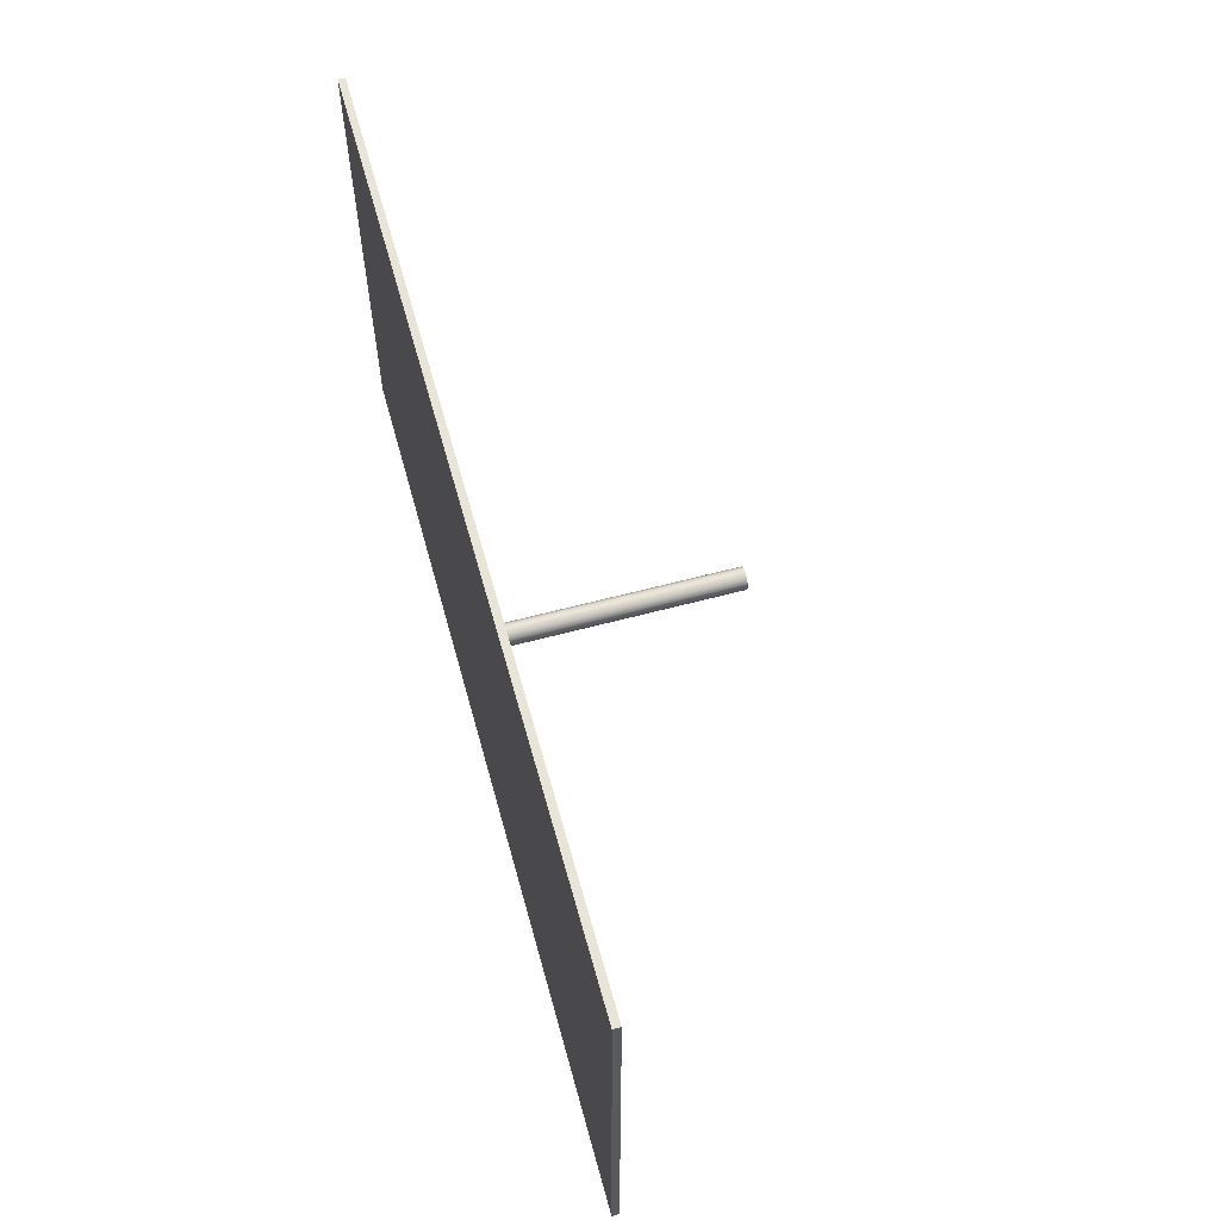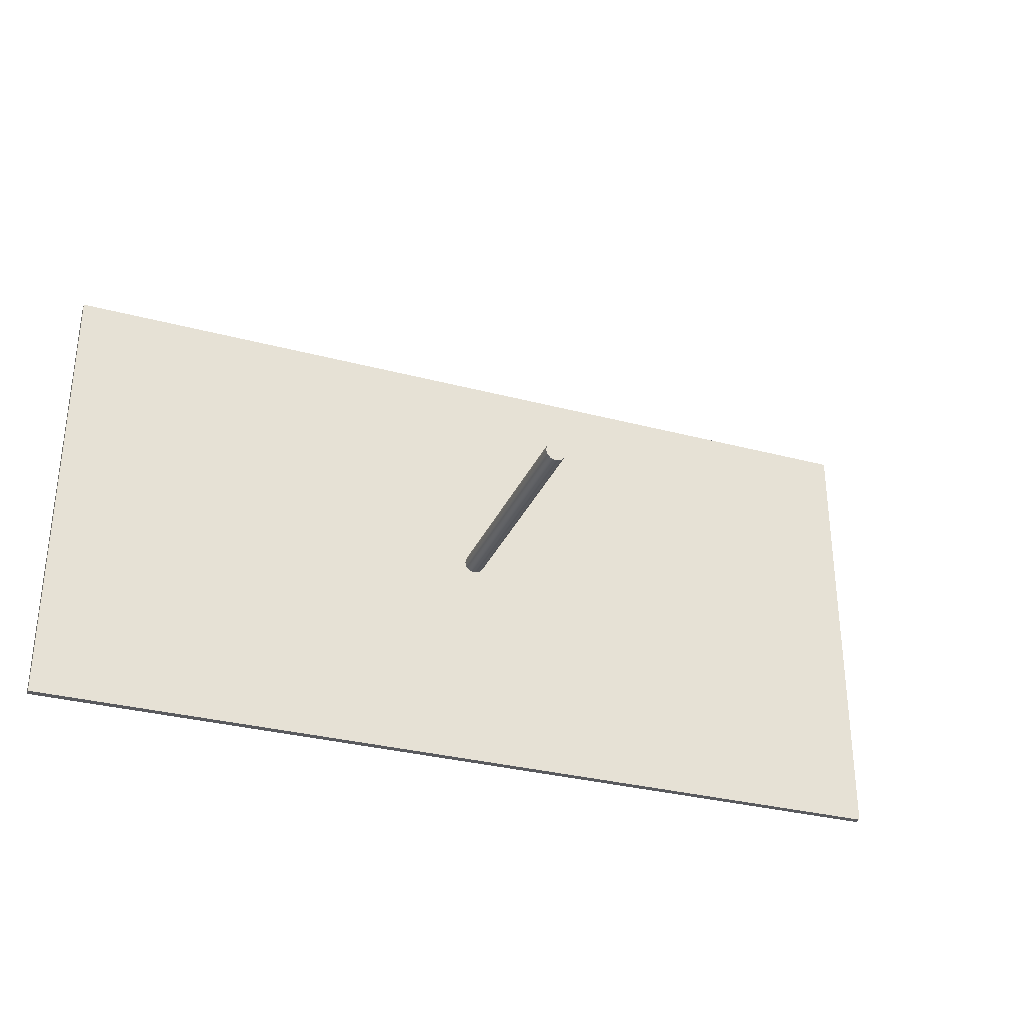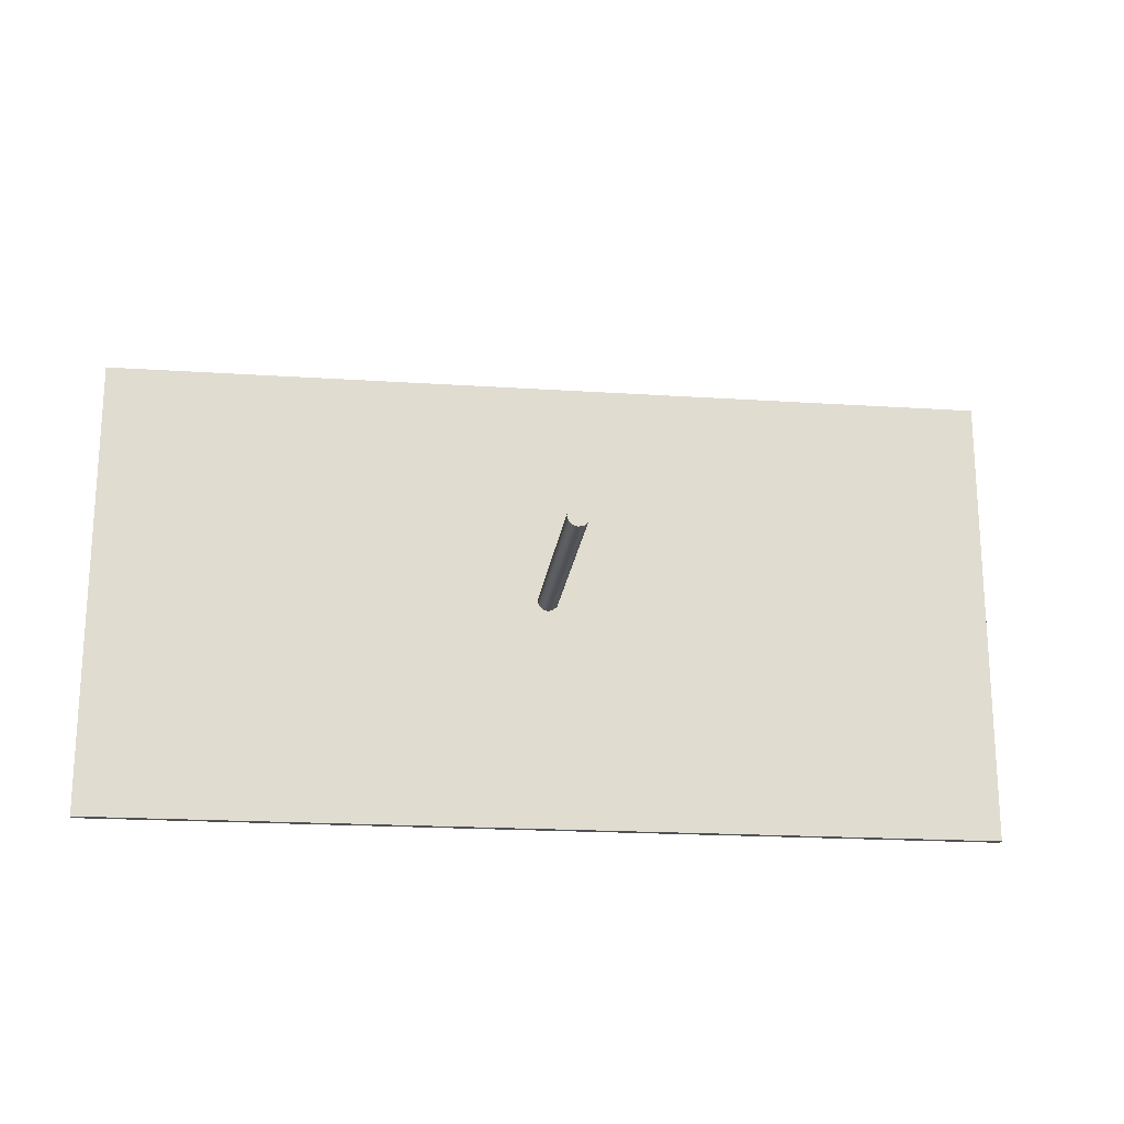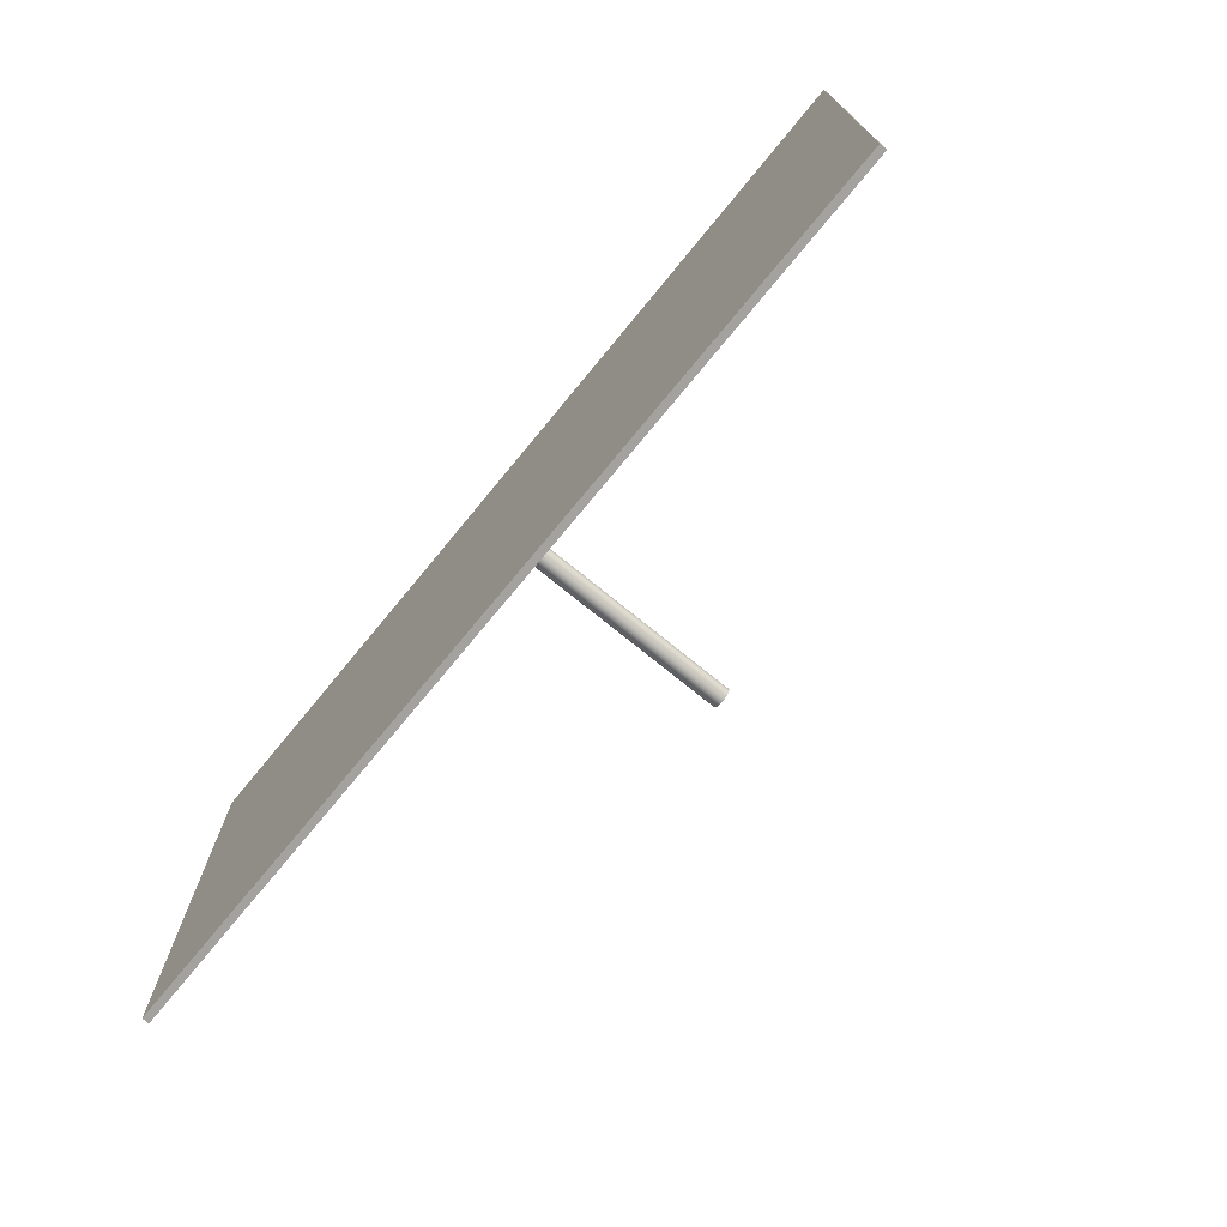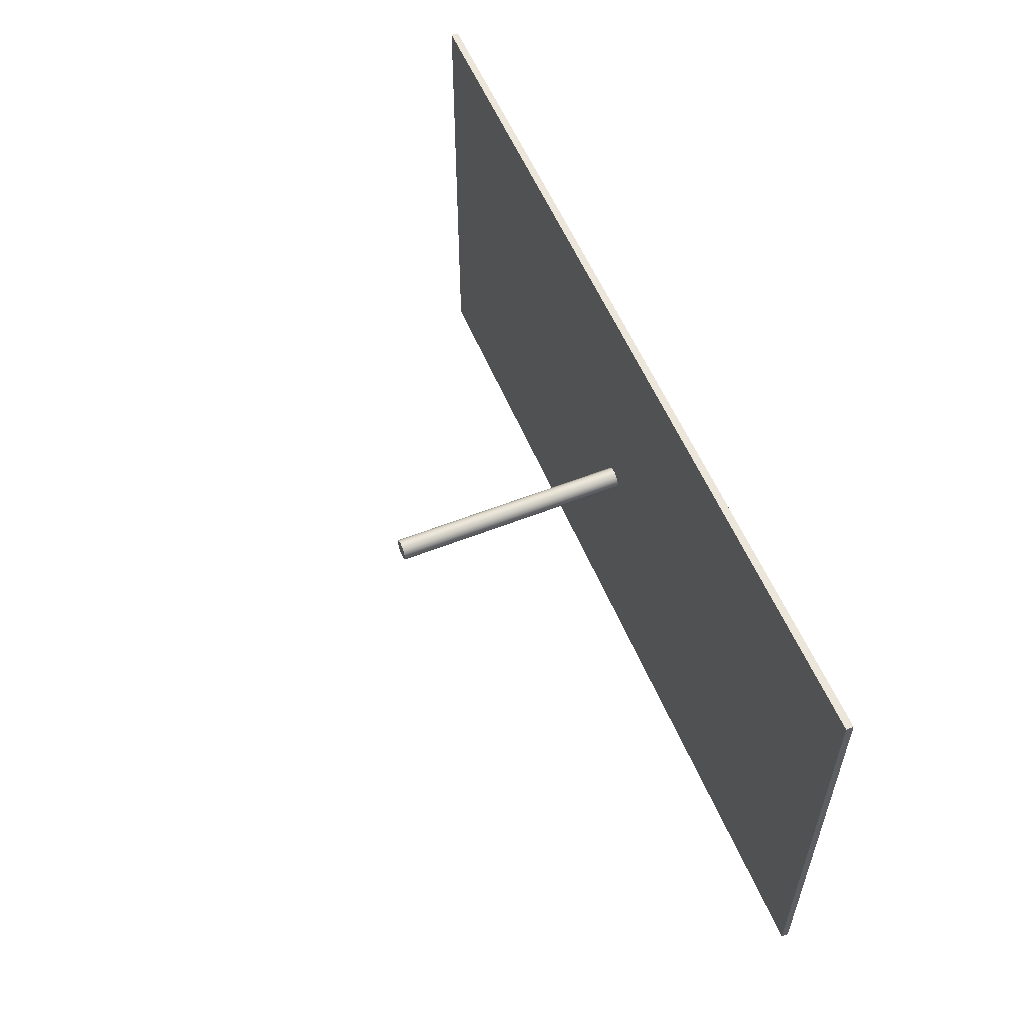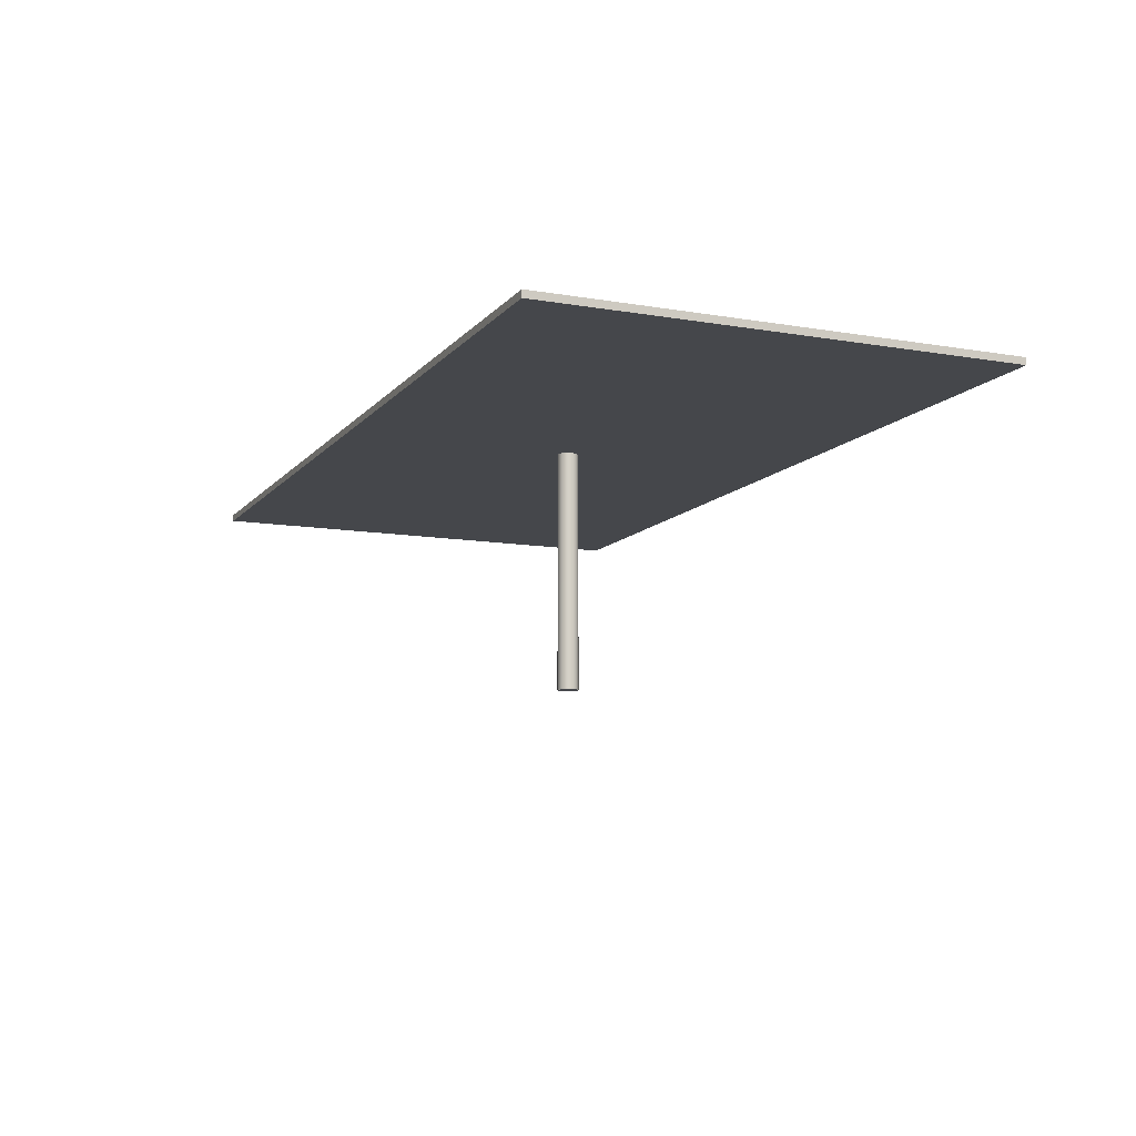
<metadata>
{"format":"obj","ext":"obj","renderer":"f3d","projection":"perspective","resolution":1024,"background":"white","views":[{"elev":59.8,"azim":74.6,"up":"+Y"},{"elev":-31.5,"azim":159.3,"up":"+Y"},{"elev":-19.9,"azim":173.1,"up":"+Y"},{"elev":-72.6,"azim":50.6,"up":"+Y"},{"elev":56.3,"azim":-112.4,"up":"+Y"},{"elev":-10.5,"azim":66.8,"up":"+Z"}]}
</metadata>
<code>
g upper plate
v -0 0.3 10.41
v 0.15 0.2598 10.41
v 0.2598 0.15 10.41
v 0.3 0 10.41
v 0.2598 -0.15 10.41
v 0.15 -0.2598 10.41
v -0 -0.3 10.41
v -0.15 -0.2598 10.41
v -0.2598 -0.15 10.41
v -0.3 0 10.41
v -0.2598 0.15 10.41
v -0.15 0.2598 10.41
v 0 0.3 3.61
v -0.15 0.2598 3.61
v -0.2598 0.15 3.61
v -0.3 0 3.61
v -0.2598 -0.15 3.61
v -0.15 -0.2598 3.61
v -0 -0.3 3.61
v 0.15 -0.2598 3.61
v 0.2598 -0.15 3.61
v 0.3 -0 3.61
v 0.2598 0.15 3.61
v 0.15 0.2598 3.61
v -0 0.3 7.01
v 0.15 0.2598 7.01
v 0.2598 0.15 7.01
v 0.3 0 7.01
v 0.2598 -0.15 7.01
v 0.15 -0.2598 7.01
v -0 -0.3 7.01
v -0.15 -0.2598 7.01
v -0.2598 -0.15 7.01
v -0.3 0 7.01
v -0.2598 0.15 7.01
v -0.15 0.2598 7.01
v -12.85 6.6 10.41
v -12.85 -6.6 10.41
v -12.85 -6.6 10.61
v -12.85 6.6 10.61
v 12.85 6.6 10.41
v 12.85 6.6 10.61
v 12.85 -6.6 10.41
v 12.85 -6.6 10.61
f 2 26 1
f 1 26 25
f 1 25 12
f 12 25 36
f 12 36 11
f 11 36 35
f 11 35 10
f 10 35 34
f 10 34 9
f 9 34 33
f 9 33 8
f 8 33 32
f 8 32 7
f 7 32 31
f 7 31 6
f 6 31 30
f 6 30 5
f 5 30 29
f 5 29 4
f 4 29 28
f 4 28 3
f 3 28 27
f 3 27 2
f 2 27 26
f 14 36 13
f 13 36 25
f 13 25 24
f 24 25 26
f 24 26 23
f 23 26 27
f 23 27 22
f 22 27 28
f 22 28 21
f 21 28 29
f 21 29 20
f 20 29 30
f 20 30 19
f 19 30 31
f 19 31 18
f 18 31 32
f 18 32 17
f 17 32 33
f 17 33 16
f 16 33 34
f 16 34 15
f 15 34 35
f 15 35 14
f 14 35 36
f 24 20 13
f 13 20 19
f 13 19 14
f 14 19 18
f 14 18 15
f 15 18 17
f 15 17 16
f 20 24 21
f 21 24 23
f 21 23 22
f 37 38 40
f 40 38 39
f 41 37 42
f 42 37 40
f 43 41 44
f 44 41 42
f 38 43 39
f 39 43 44
f 44 42 39
f 39 42 40
f 12 37 1
f 1 37 41
f 1 41 2
f 2 41 3
f 3 41 4
f 4 41 43
f 4 43 5
f 5 43 6
f 6 43 7
f 7 43 38
f 7 38 8
f 8 38 9
f 9 38 10
f 10 38 37
f 10 37 11
f 11 37 12

</code>
